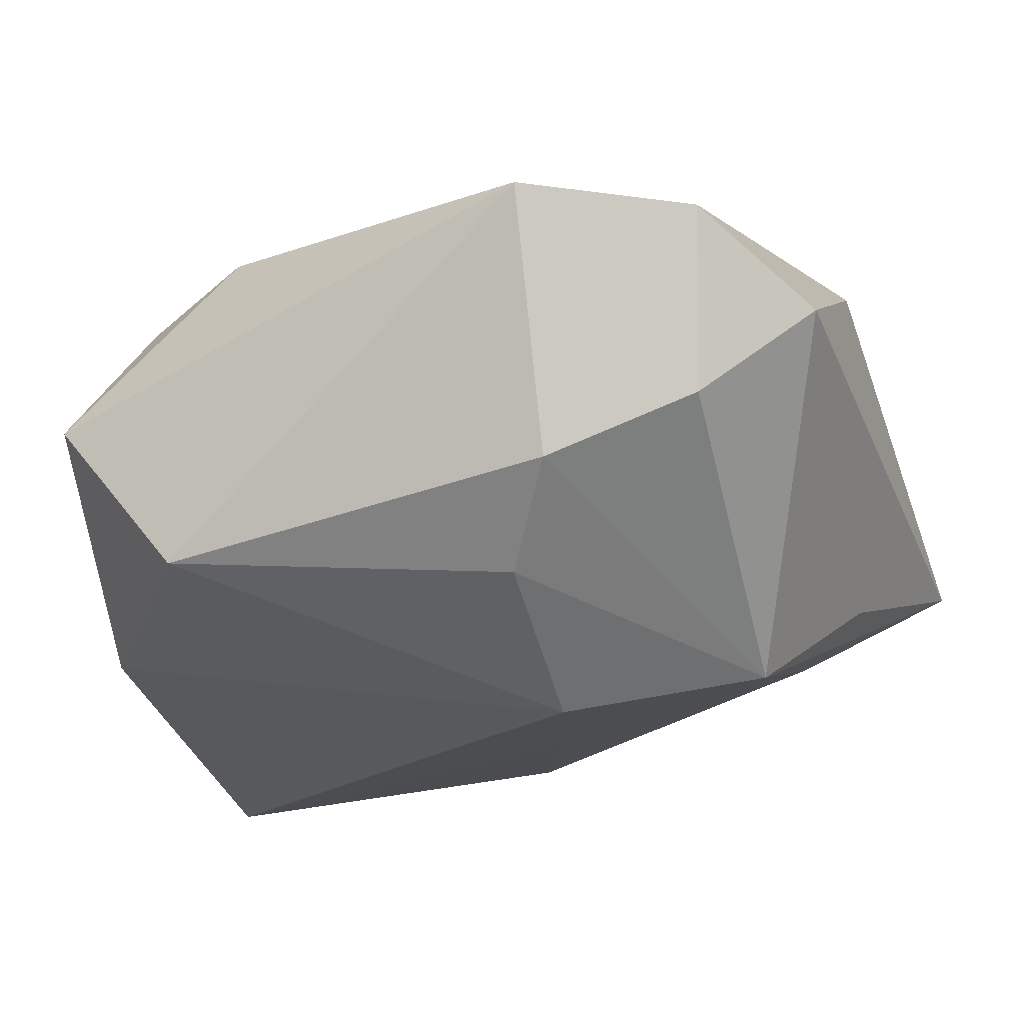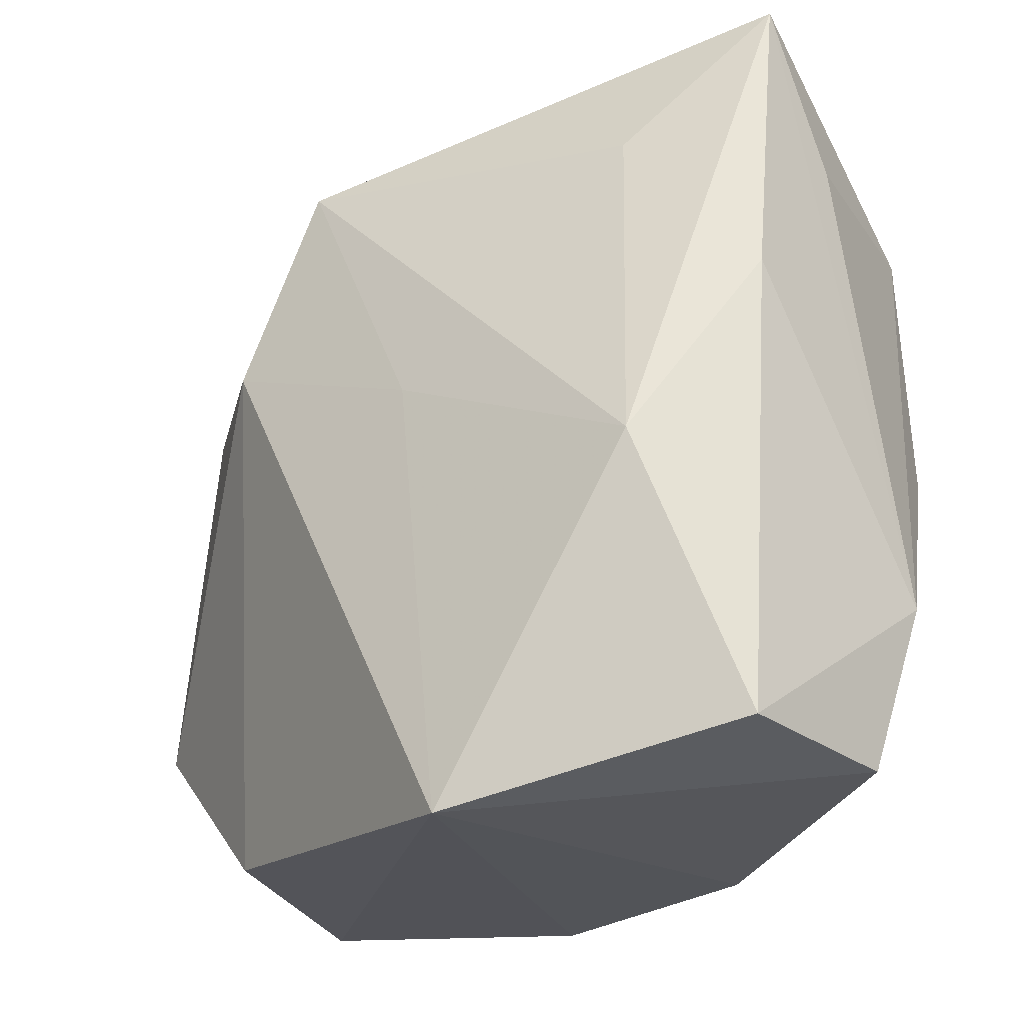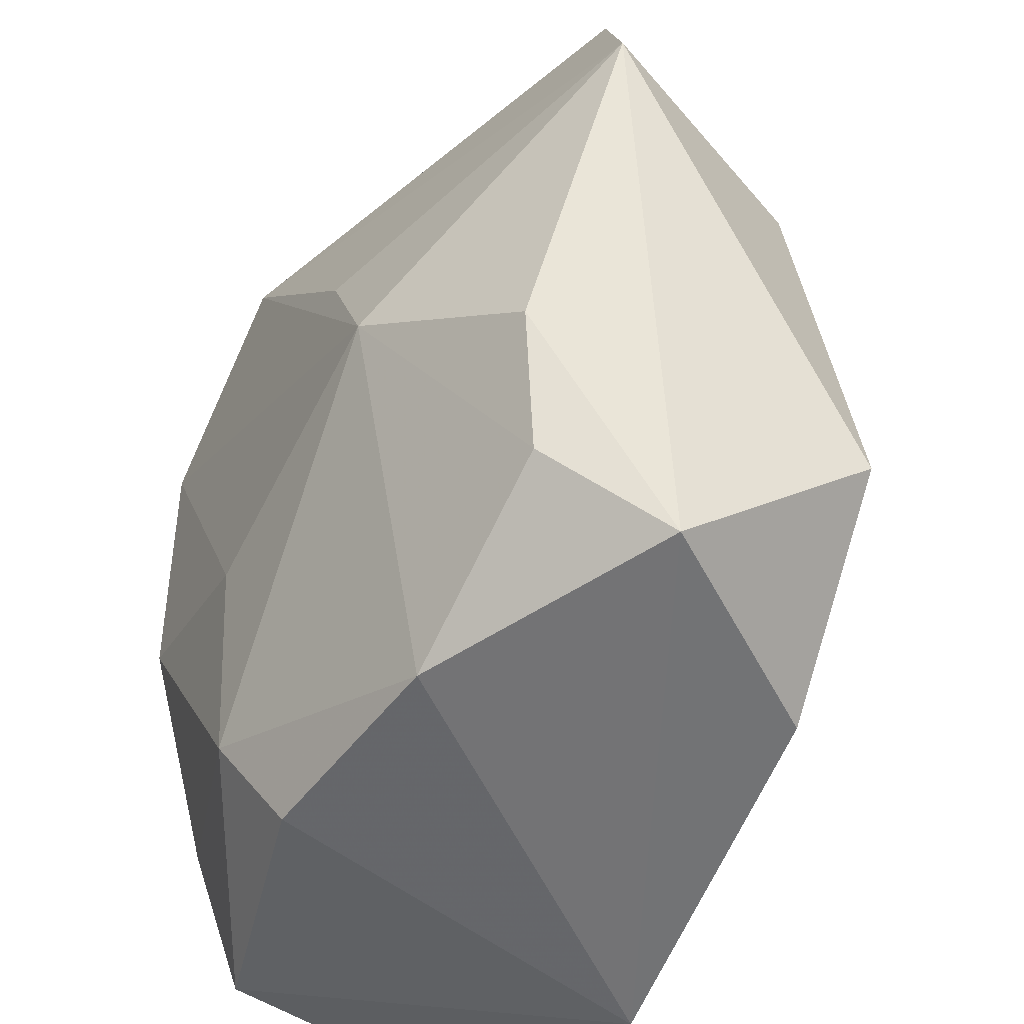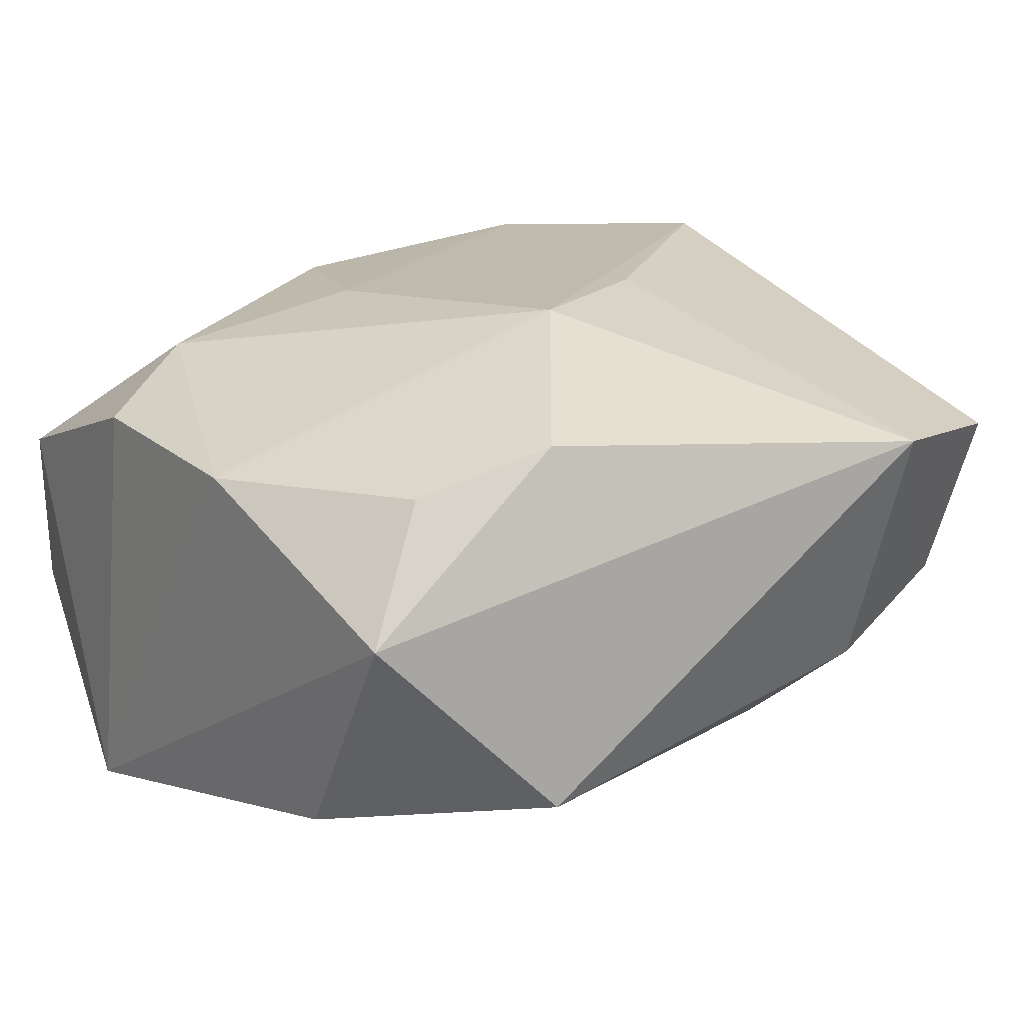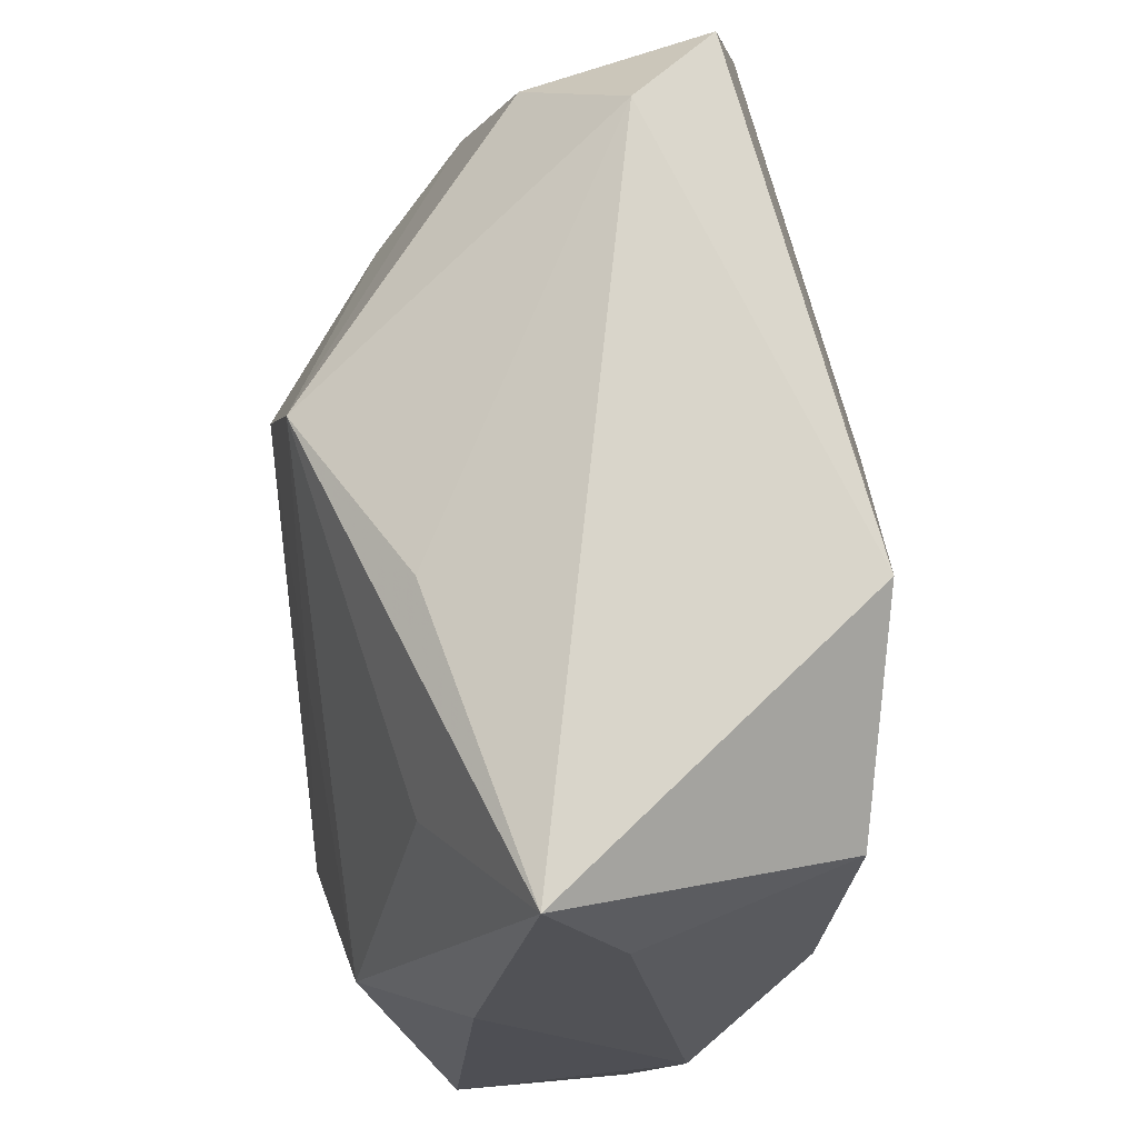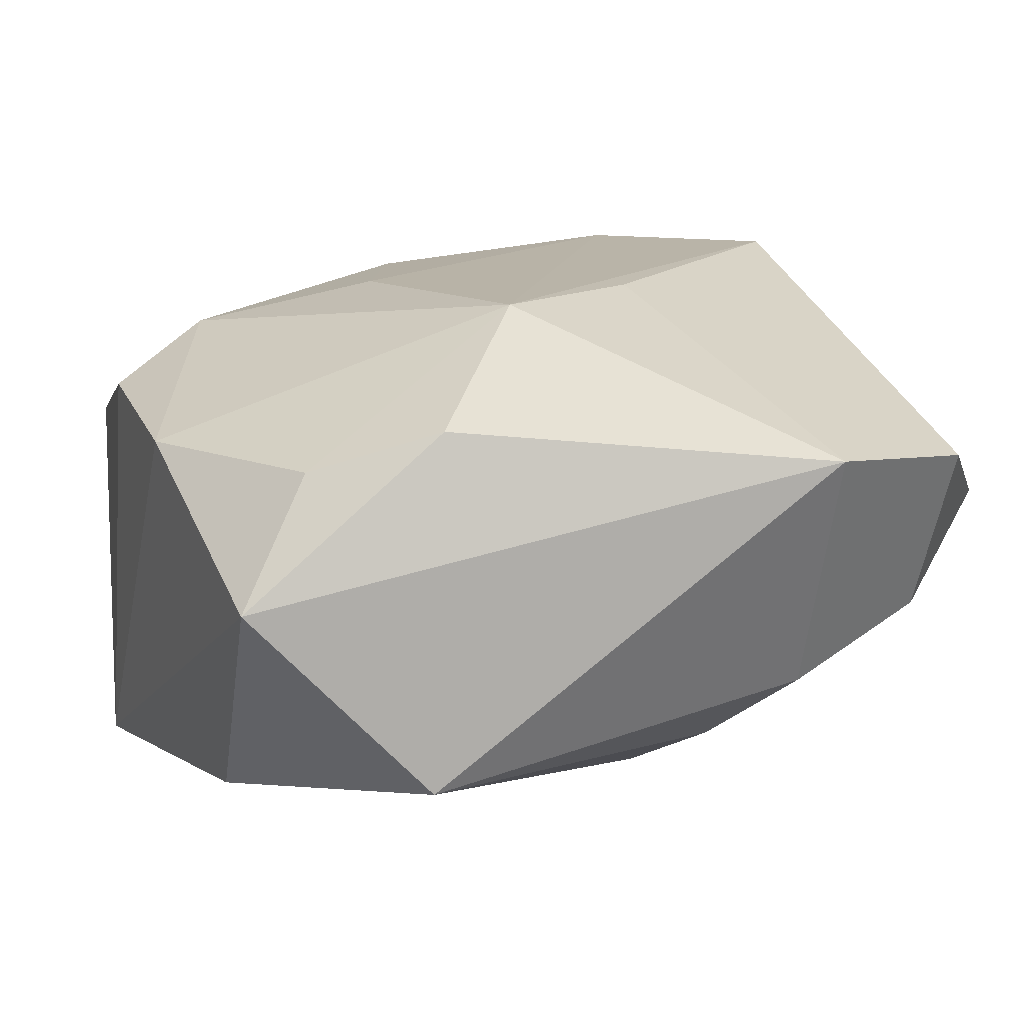
<metadata>
{"format":"obj","ext":"obj","renderer":"f3d","projection":"perspective","resolution":1024,"background":"white","views":[{"elev":-20.5,"azim":111.7,"up":"+Z"},{"elev":-23.6,"azim":-132.8,"up":"+Y"},{"elev":-52.9,"azim":55.9,"up":"+Y"},{"elev":19.8,"azim":52.8,"up":"+Z"},{"elev":71.5,"azim":-91.1,"up":"+Y"},{"elev":18.0,"azim":68.8,"up":"+Z"}]}
</metadata>
<code>
v 0.01454 -0.02586 -0.01357
v -0.0265 0.02877 -0.002302
v 0.03223 0.0131 0.01101
v -0.01152 -0.02862 -0.01923
v -0.005601 0.002347 -0.01722
v 0.02122 0.008694 -0.01243
v -0.0284 -0.0135 0.007031
v -0.0284 0.006977 -0.00656
v -0.0284 -0.02417 -0.008789
v 0.02746 -0.01465 -0.01081
v -0.02743 -0.02493 0.003214
v -0.02381 -0.005885 -0.01461
v -0.0126 -0.0199 0.01368
v -0.01899 0.0186 -0.009354
v -0.009072 -0.006915 0.01654
v 0.02363 -0.01232 0.01343
v 0.006841 0.008 0.01833
v 0.02691 0.01305 -0.006738
v 0.009696 0.00794 -0.01923
v -0.02342 -0.0007828 0.01469
v 0.01149 -0.002991 0.01868
v 0.004783 0.02159 -0.01681
v 0.02349 -0.02653 0.002244
v -0.007333 0.0263 0.01766
v -0.02671 0.01781 0.002626
v 0.02036 -0.02099 0.01062
v -0.02129 0.01784 0.01624
v 0.006317 -0.02798 0.009724
v -0.009419 -0.02728 0.01001
v -0.006766 0.02614 -0.008999
v 0.0281 0.02451 0.009106
v 0.02491 0.02326 -0.002883
v 0.02065 0.0304 0.003663
f 2 12 8
f 23 10 3
f 29 11 4
f 8 12 9
f 4 11 9
f 9 12 4
f 33 2 24
f 24 2 27
f 24 27 21
f 27 2 25
f 1 23 4
f 1 10 23
f 1 4 19
f 19 10 1
f 6 10 19
f 19 22 6
f 16 3 21
f 23 3 16
f 11 29 13
f 30 2 33
f 33 22 30
f 30 22 2
f 5 22 19
f 12 22 5
f 19 4 5
f 4 12 5
f 12 2 14
f 14 22 12
f 2 22 14
f 33 24 31
f 31 24 3
f 21 3 17
f 17 24 21
f 3 24 17
f 27 25 7
f 11 13 7
f 8 9 7
f 7 9 11
f 7 2 8
f 7 25 2
f 18 3 10
f 10 6 18
f 18 6 22
f 4 23 28
f 28 29 4
f 28 13 29
f 21 13 28
f 21 27 15
f 15 13 21
f 27 7 20
f 20 7 13
f 20 15 27
f 13 15 20
f 32 31 3
f 3 18 32
f 33 31 32
f 32 22 33
f 32 18 22
f 23 16 26
f 26 28 23
f 26 16 21
f 21 28 26

</code>
